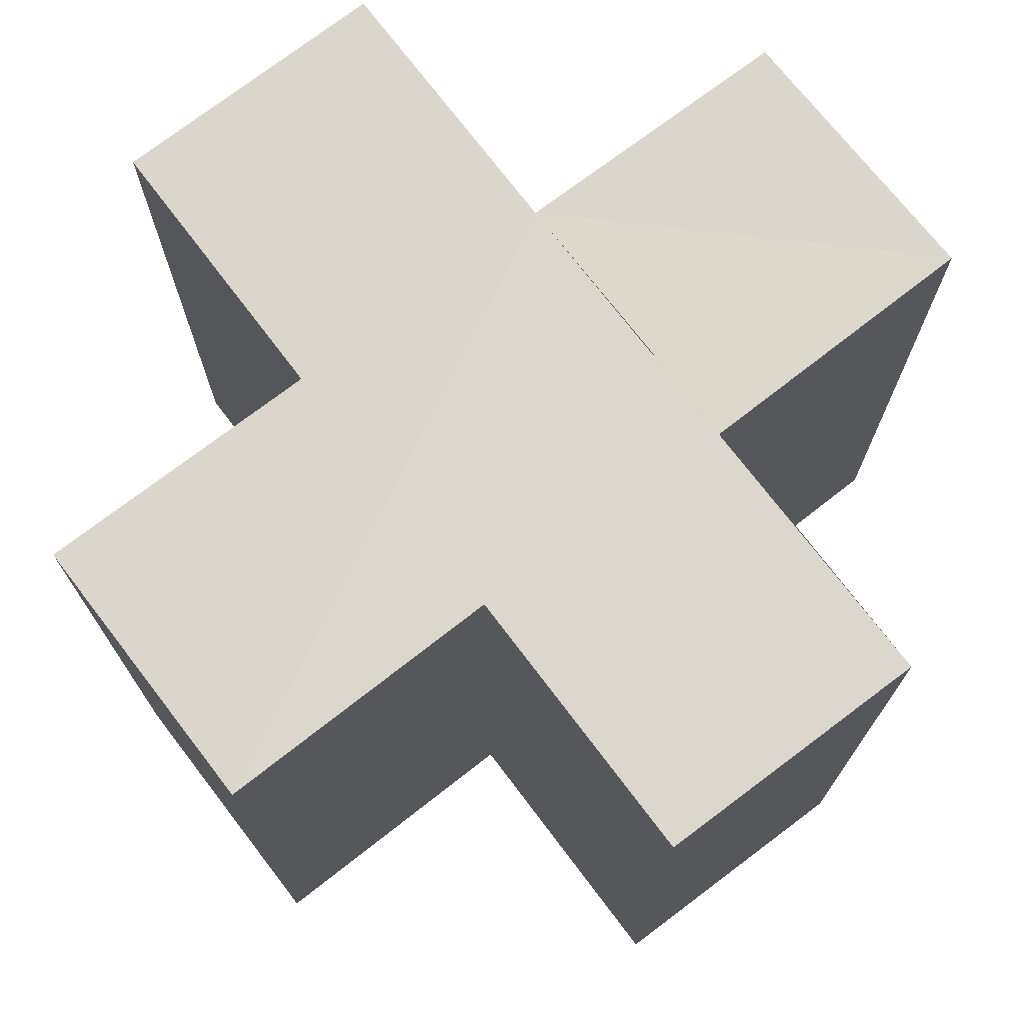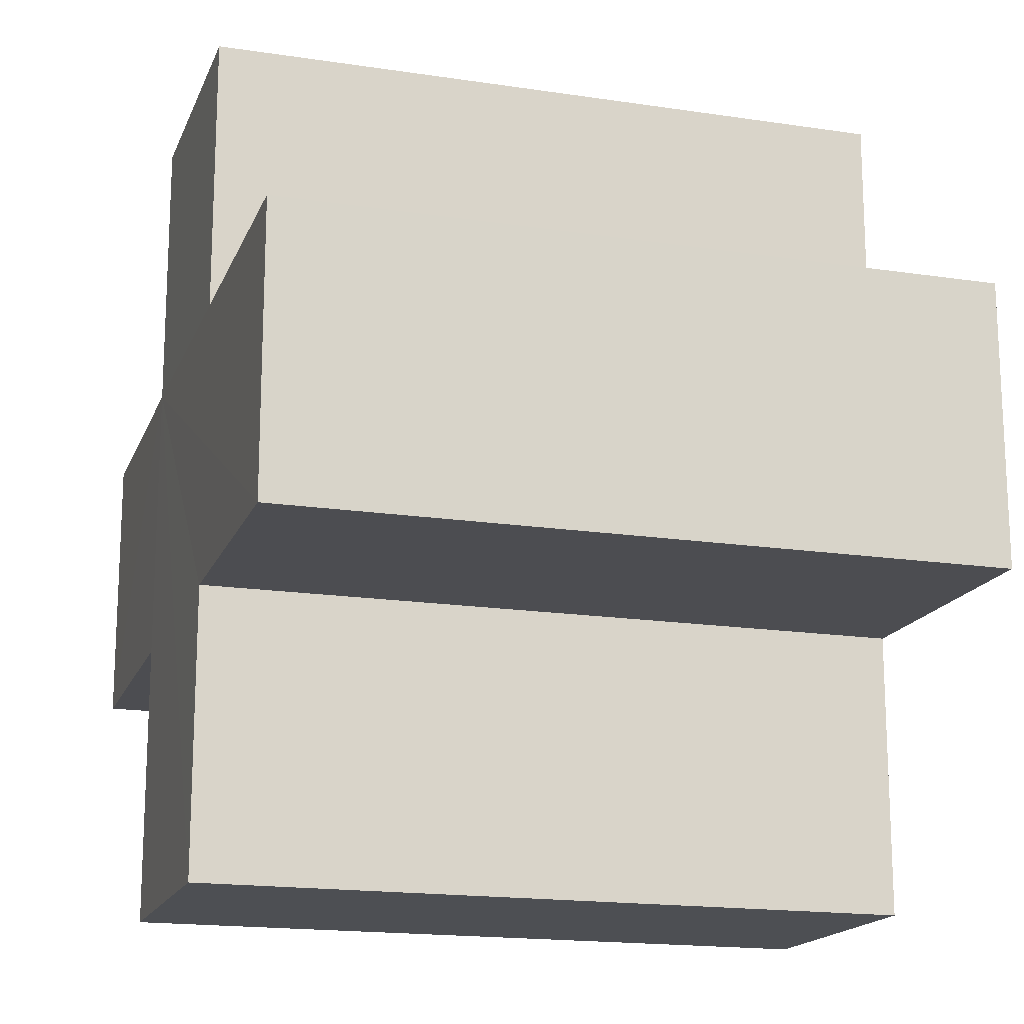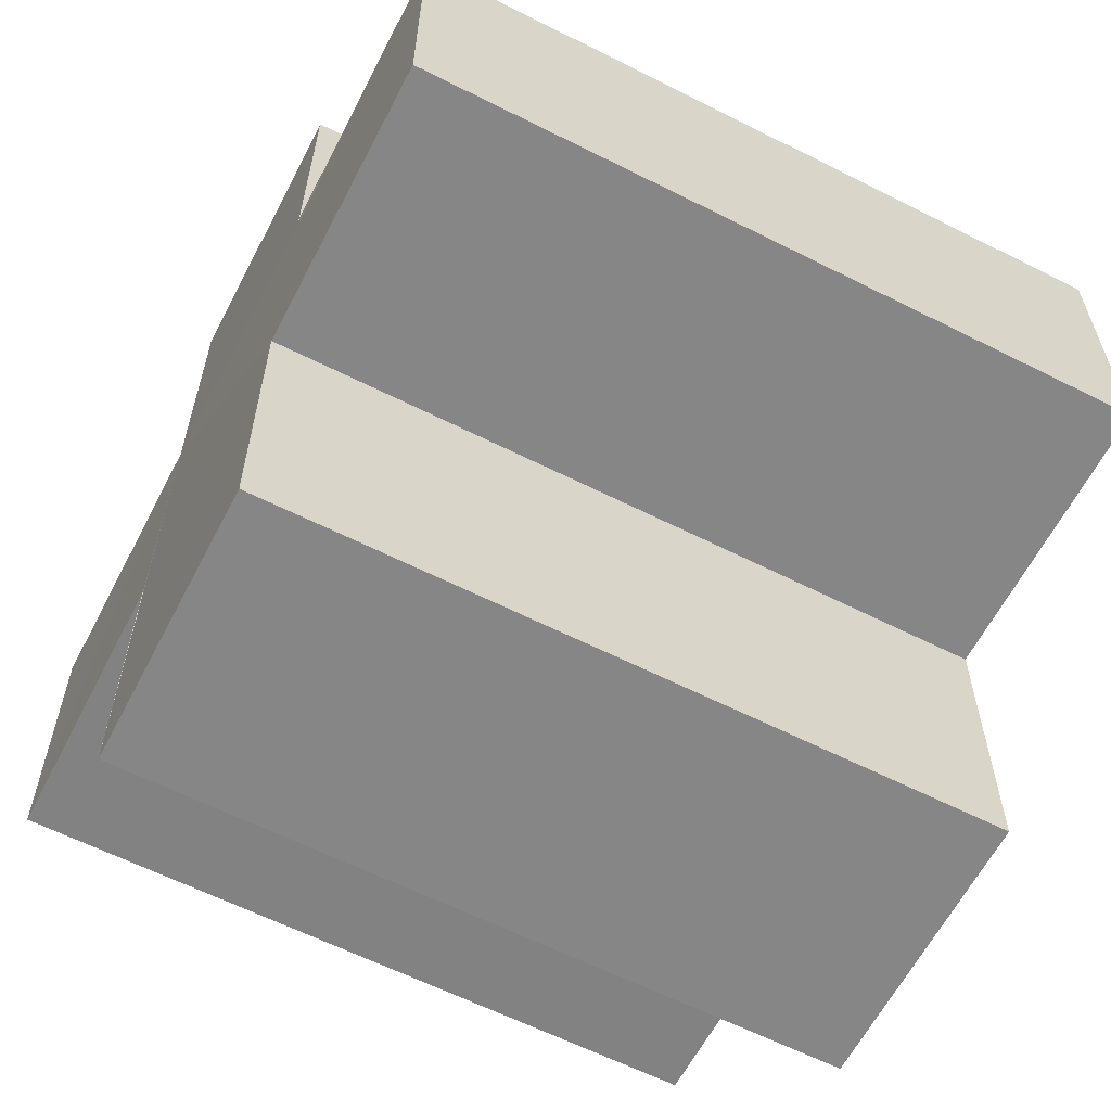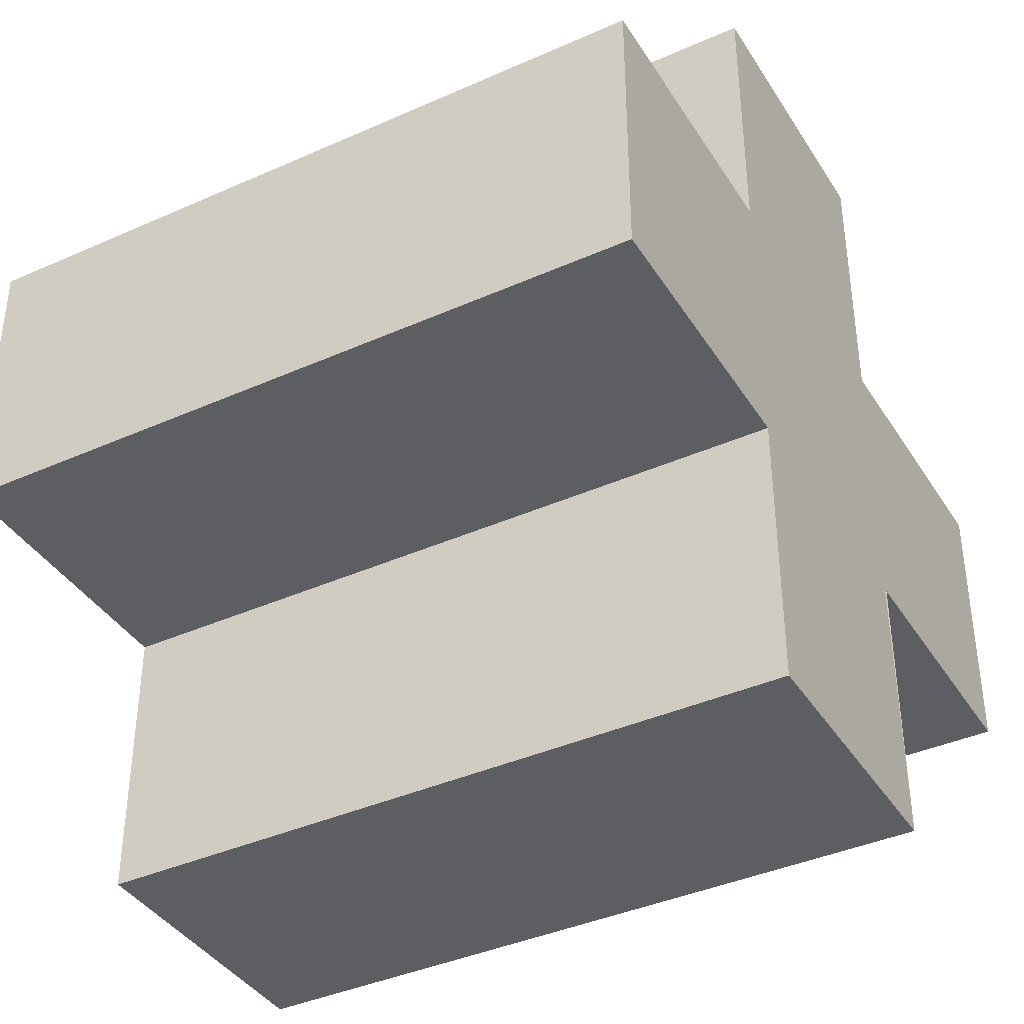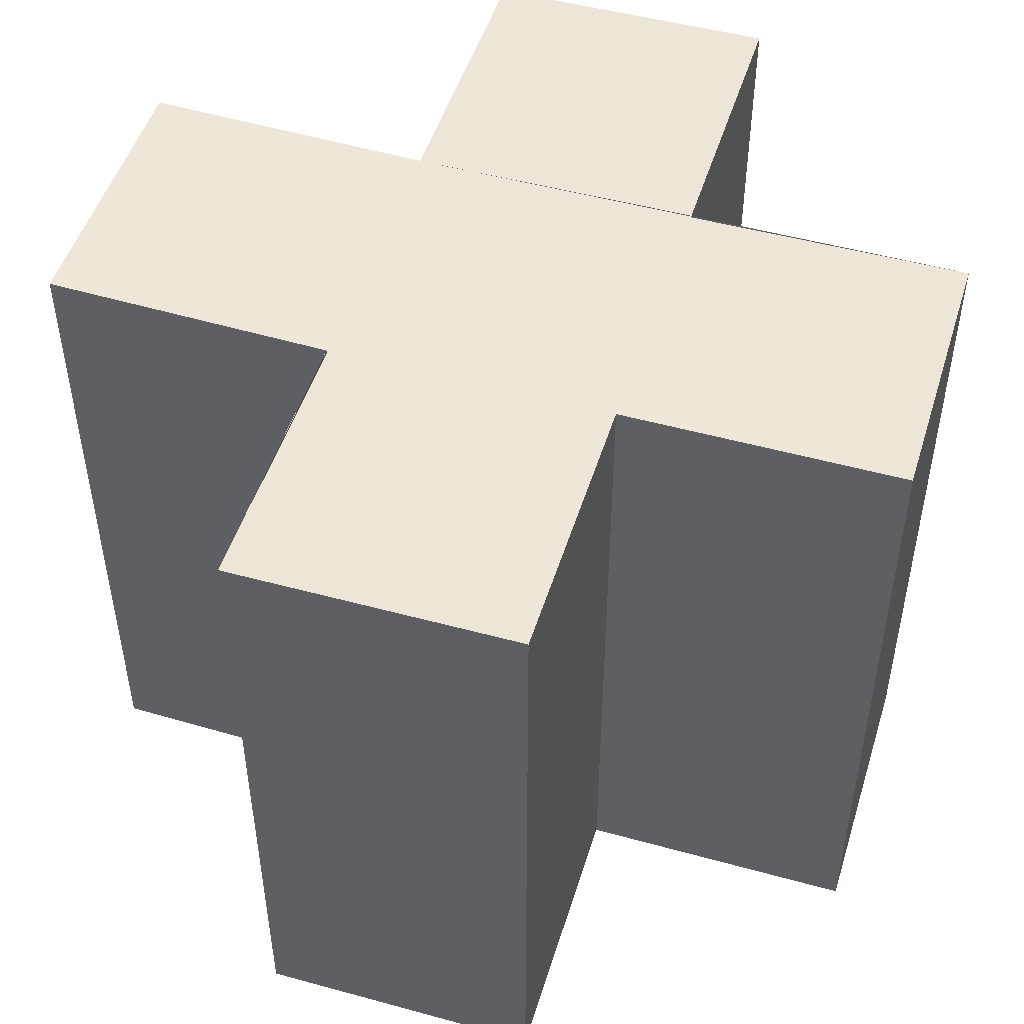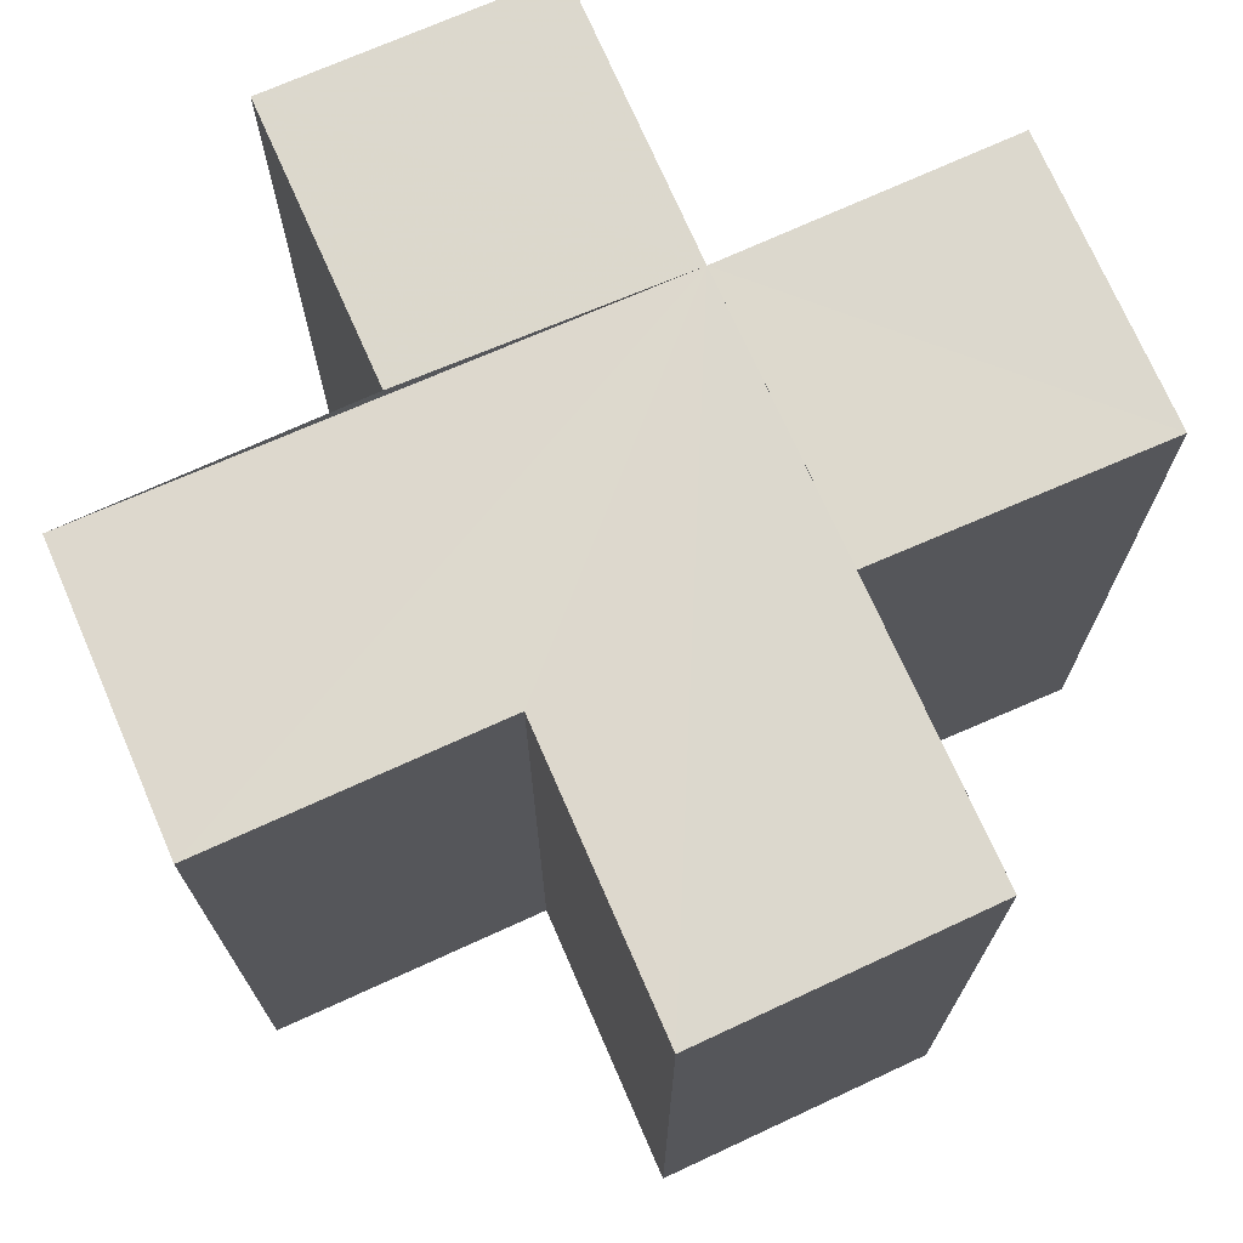
<metadata>
{"format":"obj","ext":"obj","renderer":"f3d","projection":"perspective","resolution":1024,"background":"white","views":[{"elev":73.4,"azim":-37.5,"up":"+Z"},{"elev":-16.9,"azim":-106.7,"up":"+Y"},{"elev":-61.6,"azim":-117.3,"up":"+Y"},{"elev":-39.2,"azim":-60.9,"up":"+Y"},{"elev":49.6,"azim":-73.0,"up":"+Z"},{"elev":72.6,"azim":-23.8,"up":"+Z"}]}
</metadata>
<code>
o 11252
v 2235 1881 17.12
v 2235 1881 17.12
v 2235 1881 17.14
v 2235 1881 17.12
v 2235 1881 17.14
v 2235 1881 17.12
v 2235 1881 17.12
v 2235 1881 17.12
v 2235 1881 17.12
v 2235 1881 17.14
v 2235 1881 17.14
v 2235 1881 17.12
v 2235 1881 17.12
v 2235 1881 17.12
v 2235 1881 17.12
v 2235 1881 17.14
v 2235 1881 17.14
v 2235 1881 17.14
v 2235 1881 17.14
v 2235 1881 17.12
v 2235 1881 17.12
v 2235 1881 17.12
v 2235 1881 17.12
v 2235 1881 17.12
v 2235 1881 17.14
v 2235 1881 17.12
v 2235 1881 17.14
v 2235 1881 17.14
v 2235 1881 17.14
v 2235 1881 17.14
v 2235 1881 17.14
v 2235 1881 17.14
v 2235 1881 17.12
v 2235 1881 17.12
v 2235 1881 17.12
v 2235 1881 17.12
v 2235 1881 17.12
v 2235 1881 17.12
v 2235 1881 17.14
v 2235 1881 17.14
v 2235 1881 17.14
v 2235 1881 17.14
v 2235 1881 17.14
v 2235 1881 17.14
v 2235 1881 17.14
v 2235 1881 17.14
v 2235 1881 17.14
v 2235 1881 17.14
v 2235 1881 17.14
v 2235 1881 17.12
v 2235 1881 17.12
v 2235 1881 17.14
v 2235 1881 17.14
v 2235 1881 17.12
v 2235 1881 17.12
v 2235 1881 17.12
v 2235 1881 17.12
v 2235 1881 17.12
v 2235 1881 17.14
v 2235 1881 17.14
v 2235 1881 17.12
v 2235 1881 17.12
v 2235 1881 17.14
v 2235 1881 17.14
v 2235 1881 17.12
v 2235 1881 17.12
v 2235 1881 17.14
v 2235 1881 17.14
v 2235 1881 17.12
v 2235 1881 17.12
v 2235 1881 17.12
v 2235 1881 17.12
v 2235 1881 17.14
v 2235 1881 17.12
v 2235 1881 17.12
v 2235 1881 17.14
f 1 2 3
f 3 4 5
f 6 4 7
f 8 9 4
f 10 9 11
f 12 13 10
f 8 14 15
f 16 15 17
f 18 14 19
f 20 21 18
f 22 23 14
f 24 22 25
f 25 26 27
f 28 17 29
f 30 29 31
f 32 33 31
f 34 35 32
f 36 37 30
f 30 38 39
f 28 40 41
f 42 43 40
f 28 44 45
f 28 46 44
f 28 47 46
f 28 48 47
f 49 50 48
f 8 51 50
f 52 51 53
f 54 55 52
f 8 56 51
f 8 57 56
f 8 58 57
f 59 56 60
f 61 62 59
f 63 57 64
f 65 66 63
f 67 58 68
f 69 70 67
f 71 72 73
f 74 75 76

</code>
